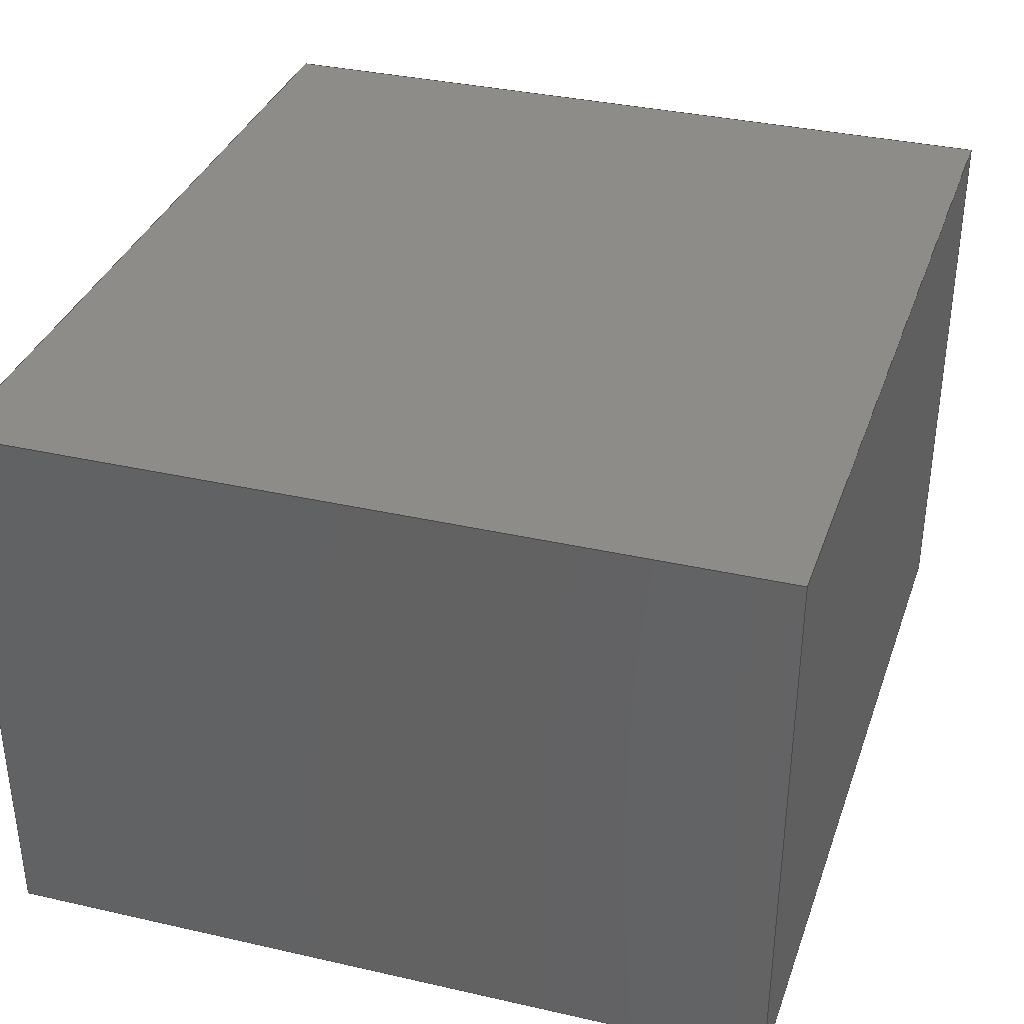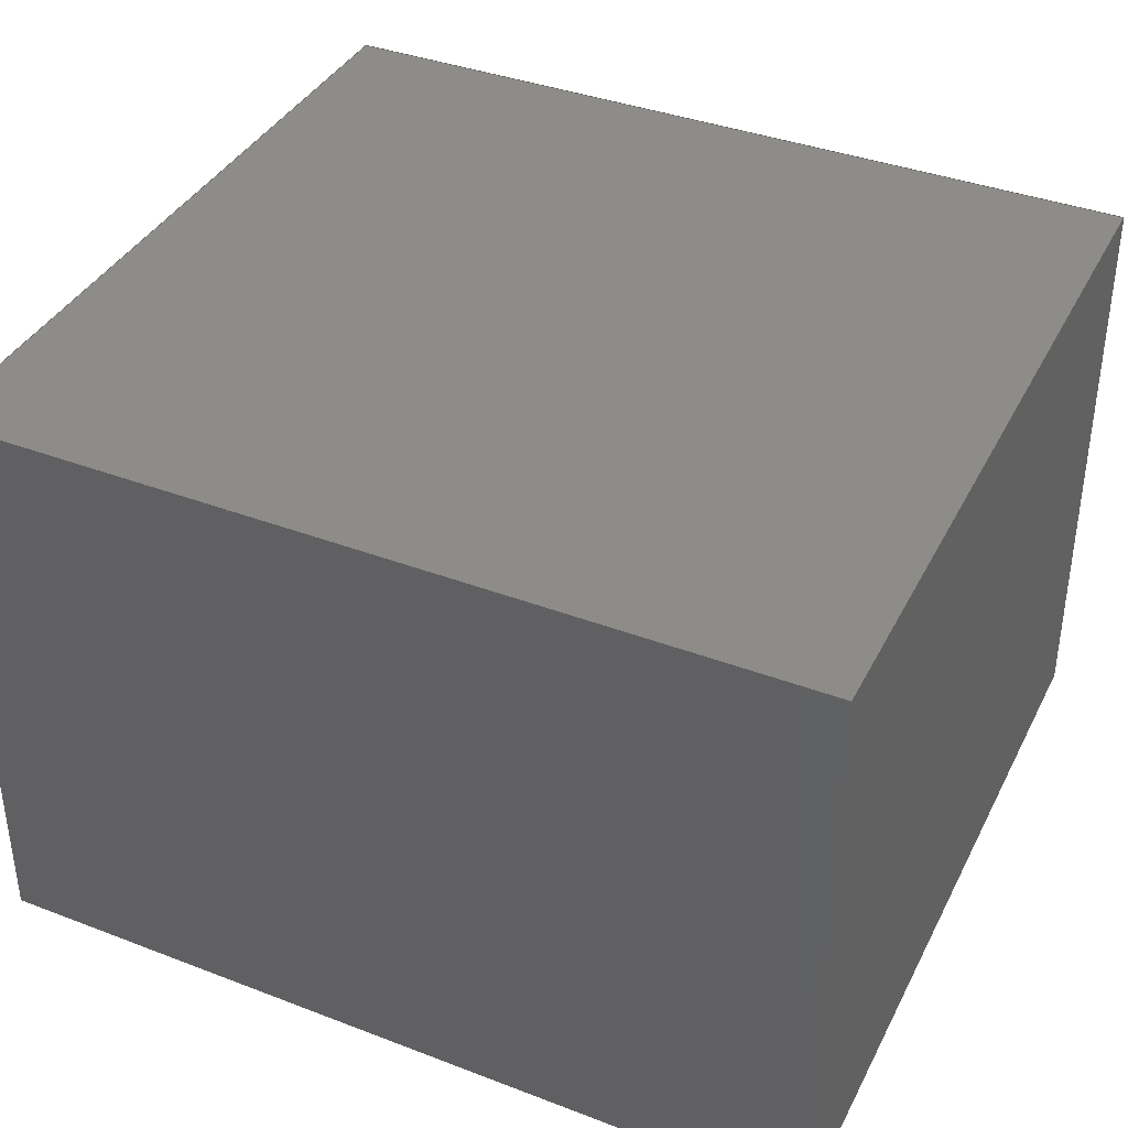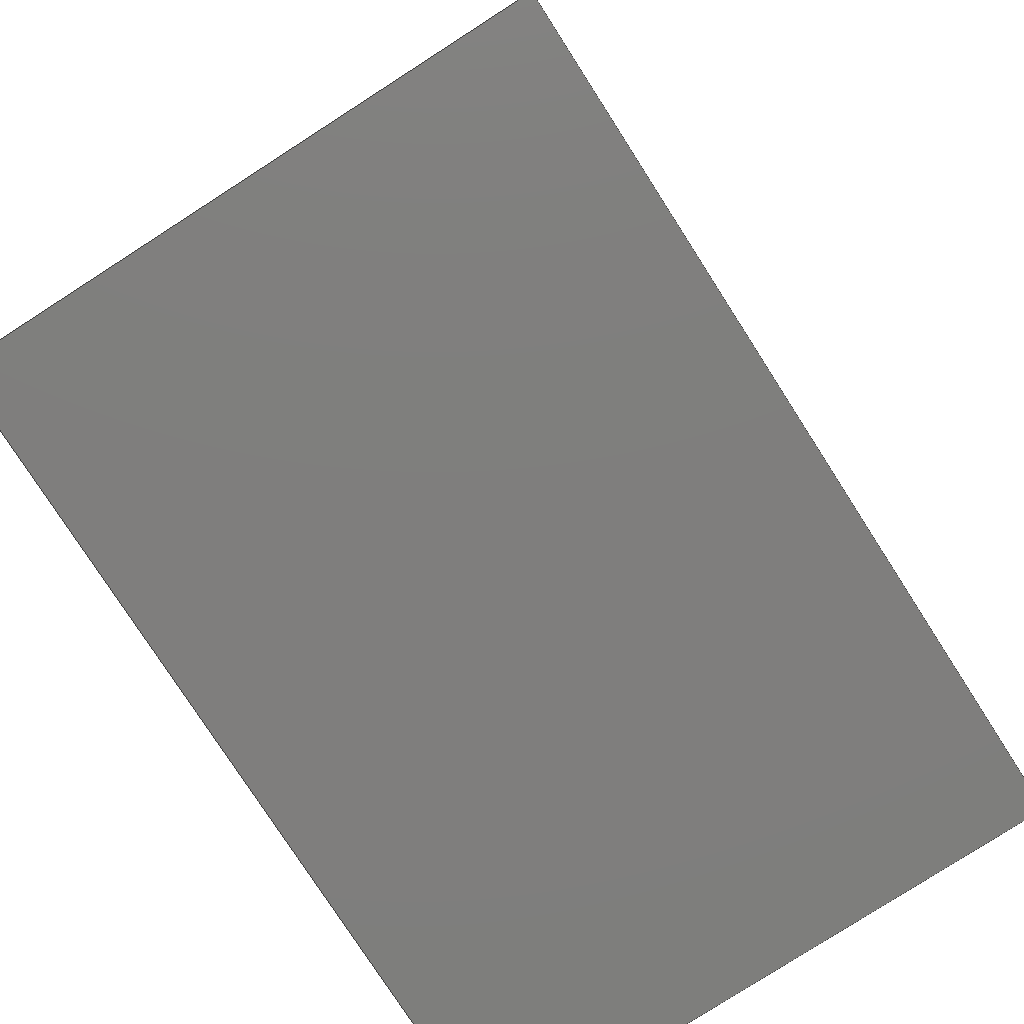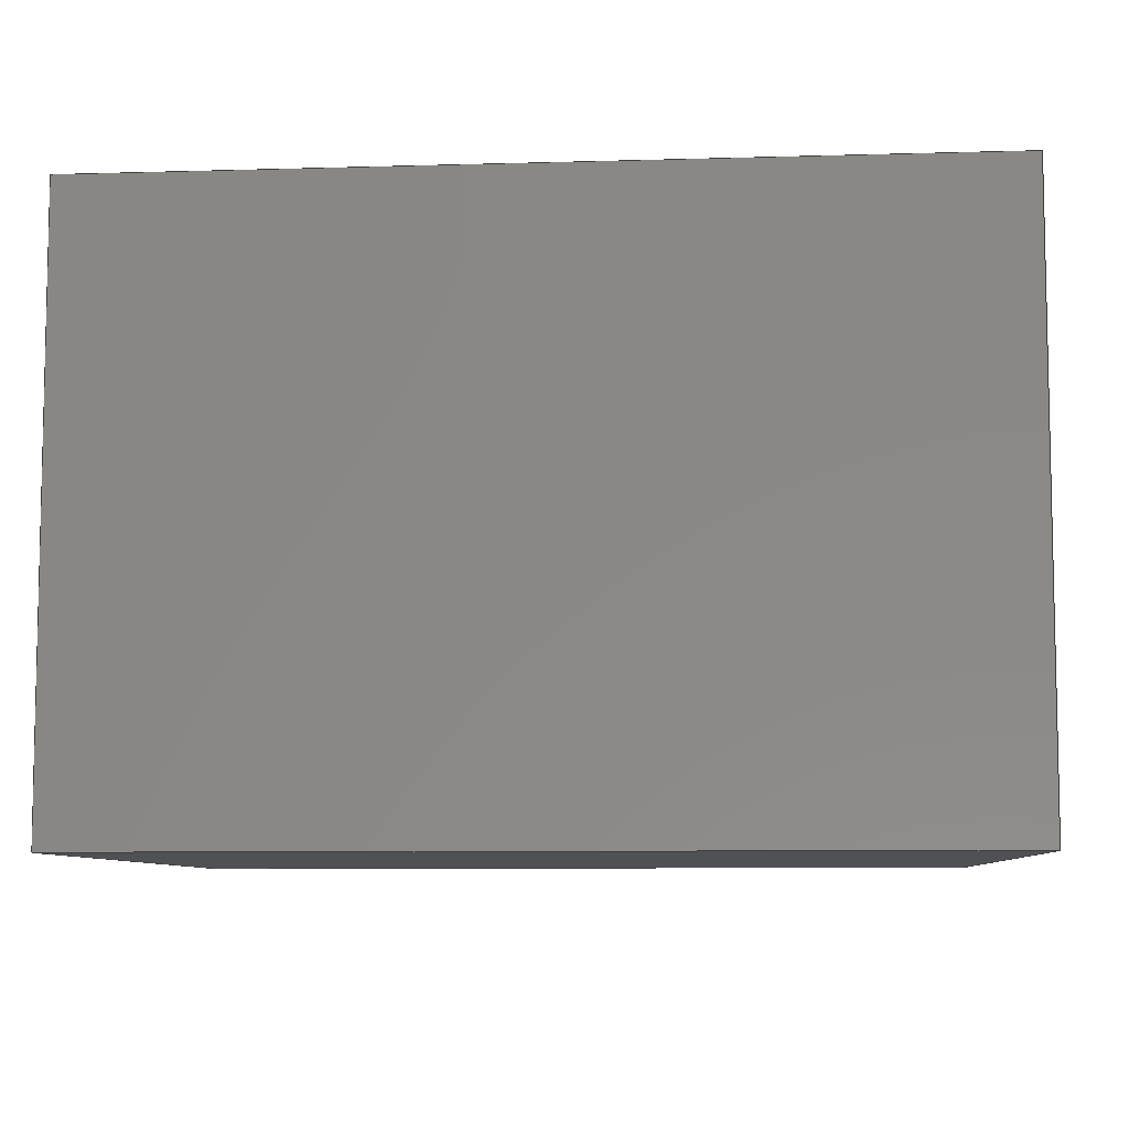
<metadata>
{"format":"step","ext":"stp","renderer":"f3d","projection":"perspective","resolution":1024,"background":"white","views":[{"elev":35.5,"azim":106.7,"up":"+Y"},{"elev":37.6,"azim":24.5,"up":"+Y"},{"elev":-79.7,"azim":-57.3,"up":"+Z"},{"elev":-7.7,"azim":-176.8,"up":"+Y"}]}
</metadata>
<code>
ISO-10303-21;
DATA;
#1=DESIGN_CONTEXT('3D Mechanical Parts',#74,'design');
#2=PRODUCT_DEFINITION('A','First version',#44,#1);
#3=DATE_TIME_ROLE('classification_date');
#4=DATE_TIME_ROLE('creation_date');
#5=CC_DESIGN_DATE_AND_TIME_ASSIGNMENT(#29,#3,(#8));
#6=CC_DESIGN_DATE_AND_TIME_ASSIGNMENT(#31,#4,(#2));
#7=SECURITY_CLASSIFICATION_LEVEL('unclassified');
#8=SECURITY_CLASSIFICATION('A','Security for version',#7);
#9=CC_DESIGN_SECURITY_CLASSIFICATION(#8,(#44));
#10=APPROVAL_ROLE('Version approval');
#11=APPROVAL_ROLE('Version Security approval');
#12=APPROVAL_ROLE('Definition approval');
#13=APPROVAL_PERSON_ORGANIZATION(#62,#38,#10);
#14=APPROVAL_PERSON_ORGANIZATION(#63,#39,#11);
#15=APPROVAL_PERSON_ORGANIZATION(#66,#40,#12);
#16=COORDINATED_UNIVERSAL_TIME_OFFSET(5,0,.BEHIND.);
#17=LOCAL_TIME(0,0,0,#16);
#18=LOCAL_TIME(0,0,0,#16);
#19=LOCAL_TIME(0,0,0,#16);
#20=LOCAL_TIME(0,0,0,#16);
#21=LOCAL_TIME(0,0,0,#16);
#22=CALENDAR_DATE(1999,1,1);
#23=CALENDAR_DATE(1999,1,1);
#24=CALENDAR_DATE(1999,1,1);
#25=CALENDAR_DATE(1999,1,1);
#26=CALENDAR_DATE(1999,1,1);
#27=DATE_AND_TIME(#22,#17);
#28=DATE_AND_TIME(#23,#18);
#29=DATE_AND_TIME(#24,#19);
#30=DATE_AND_TIME(#25,#20);
#31=DATE_AND_TIME(#26,#21);
#32=APPROVAL_DATE_TIME(#27,#38);
#33=APPROVAL_DATE_TIME(#28,#39);
#34=APPROVAL_DATE_TIME(#30,#40);
#35=APPROVAL_STATUS('not_yet_approved');
#36=APPROVAL_STATUS('not_yet_approved');
#37=APPROVAL_STATUS('not_yet_approved');
#38=APPROVAL(#35,'Version approval');
#39=APPROVAL(#36,'Version Security approval');
#40=APPROVAL(#37,'Definition approval');
#41=CC_DESIGN_APPROVAL(#38,(#44));
#42=CC_DESIGN_APPROVAL(#39,(#8));
#43=CC_DESIGN_APPROVAL(#40,(#2));
#44=PRODUCT_DEFINITION_FORMATION_WITH_SPECIFIED_SOURCE('A',
'First version',#76,.MADE.);
#45=PERSON_AND_ORGANIZATION_ROLE('design_owner');
#46=PERSON_AND_ORGANIZATION_ROLE('creator');
#47=PERSON_AND_ORGANIZATION_ROLE('design_supplier');
#48=PERSON_AND_ORGANIZATION_ROLE('classification_officer');
#49=PERSON_AND_ORGANIZATION_ROLE('creator');
#50=ORGANIZATION('STI','lab','lab');
#51=ORGANIZATION('STI','unknown','unknown');
#52=ORGANIZATION('STI','unknown','unknown');
#53=ORGANIZATION('STI','unknown','unknown');
#54=ORGANIZATION('STI','unknown','unknown');
#55=ORGANIZATION('STI','unknown','unknown');
#56=ORGANIZATION('STI','unknown','unknown');
#57=PERSON('1','Box','vc60',$,$,$);
#58=PERSON('2','last','first',$,$,$);
#59=PERSON('3','President','Mr.',$,$,$);
#60=PERSON_AND_ORGANIZATION(#57,#50);
#61=PERSON_AND_ORGANIZATION(#58,#51);
#62=PERSON_AND_ORGANIZATION(#59,#52);
#63=PERSON_AND_ORGANIZATION(#59,#53);
#64=PERSON_AND_ORGANIZATION(#59,#54);
#65=PERSON_AND_ORGANIZATION(#58,#55);
#66=PERSON_AND_ORGANIZATION(#59,#56);
#67=CC_DESIGN_PERSON_AND_ORGANIZATION_ASSIGNMENT(#60,#45,(#76));
#68=CC_DESIGN_PERSON_AND_ORGANIZATION_ASSIGNMENT(#61,#46,(#44));
#69=CC_DESIGN_PERSON_AND_ORGANIZATION_ASSIGNMENT(#61,#47,(#44));
#70=CC_DESIGN_PERSON_AND_ORGANIZATION_ASSIGNMENT(#64,#48,(#8));
#71=CC_DESIGN_PERSON_AND_ORGANIZATION_ASSIGNMENT(#65,#49,(#2));
#72=PRODUCT_RELATED_PRODUCT_CATEGORY('detail','detail',(#76));
#73=APPLICATION_PROTOCOL_DEFINITION('International Standard',
'config_control_design',1994,#74);
#74=APPLICATION_CONTEXT(
'configuration controlled 3d designs of mechanical parts and assemblies
');
#75=MECHANICAL_CONTEXT('3D Mechanical Parts',#74,'mechanical');
#76=PRODUCT('1','Rhino Product','Rhino converted to STEP',(#75));
#77=PRODUCT_DEFINITION_SHAPE('A','First version',#2);
#78=SHAPE_DEFINITION_REPRESENTATION(#77,#91);
#79=MANIFOLD_SOLID_BREP('c_airHandlingRoom_brep\X\01',#92);
#80=(
LENGTH_UNIT()
NAMED_UNIT(*)
SI_UNIT($,.METRE.)
);
#81=LENGTH_MEASURE_WITH_UNIT(LENGTH_MEASURE(0.3048),#80);
#82=(
CONVERSION_BASED_UNIT('FEET',#81)
LENGTH_UNIT()
NAMED_UNIT(#85)
);
#83=(
NAMED_UNIT(*)
PLANE_ANGLE_UNIT()
SI_UNIT($,.RADIAN.)
);
#84=DIMENSIONAL_EXPONENTS(0,0,0,0,0,0,0);
#85=DIMENSIONAL_EXPONENTS(1,0,0,0,0,0,0);
#86=PLANE_ANGLE_MEASURE_WITH_UNIT(PLANE_ANGLE_MEASURE(0.01745),#83);
#87=(
CONVERSION_BASED_UNIT('DEGREES',#86)
NAMED_UNIT(#84)
PLANE_ANGLE_UNIT()
);
#88=(
NAMED_UNIT(*)
SI_UNIT($,.STERADIAN.)
SOLID_ANGLE_UNIT()
);
#89=UNCERTAINTY_MEASURE_WITH_UNIT(LENGTH_MEASURE(0.0001),#82,
'DISTANCE_ACCURACY_VALUE',
'Maximum model space distance between geometric entities at asserted co
nnectivities');
#90=(
GEOMETRIC_REPRESENTATION_CONTEXT(3)
GLOBAL_UNCERTAINTY_ASSIGNED_CONTEXT((#89))
GLOBAL_UNIT_ASSIGNED_CONTEXT((#88,#87,#82))
REPRESENTATION_CONTEXT('ID1','3D')
);
#91=ADVANCED_BREP_SHAPE_REPRESENTATION('brep_rep',(#79),#90);
#92=CLOSED_SHELL('',(#93,#94,#95,#96,#97,#98));
#93=ADVANCED_FACE('',(#99),#155,.T.);
#94=ADVANCED_FACE('',(#100),#156,.T.);
#95=ADVANCED_FACE('',(#101),#157,.T.);
#96=ADVANCED_FACE('',(#102),#158,.T.);
#97=ADVANCED_FACE('',(#103),#159,.T.);
#98=ADVANCED_FACE('',(#104),#160,.T.);
#99=FACE_OUTER_BOUND('',#105,.T.);
#100=FACE_OUTER_BOUND('',#106,.T.);
#101=FACE_OUTER_BOUND('',#107,.T.);
#102=FACE_OUTER_BOUND('',#108,.T.);
#103=FACE_OUTER_BOUND('',#109,.T.);
#104=FACE_OUTER_BOUND('',#110,.T.);
#105=EDGE_LOOP('',(#111,#112,#113,#114));
#106=EDGE_LOOP('',(#115,#116,#117,#118));
#107=EDGE_LOOP('',(#119,#120,#121,#122));
#108=EDGE_LOOP('',(#123,#124,#125,#126));
#109=EDGE_LOOP('',(#127,#128,#129,#130));
#110=EDGE_LOOP('',(#131,#132,#133,#134));
#111=ORIENTED_EDGE('',*,*,#136,.F.);
#112=ORIENTED_EDGE('',*,*,#137,.F.);
#113=ORIENTED_EDGE('',*,*,#138,.F.);
#114=ORIENTED_EDGE('',*,*,#135,.F.);
#115=ORIENTED_EDGE('',*,*,#135,.T.);
#116=ORIENTED_EDGE('',*,*,#145,.T.);
#117=ORIENTED_EDGE('',*,*,#140,.T.);
#118=ORIENTED_EDGE('',*,*,#139,.T.);
#119=ORIENTED_EDGE('',*,*,#142,.F.);
#120=ORIENTED_EDGE('',*,*,#141,.F.);
#121=ORIENTED_EDGE('',*,*,#146,.F.);
#122=ORIENTED_EDGE('',*,*,#137,.T.);
#123=ORIENTED_EDGE('',*,*,#138,.T.);
#124=ORIENTED_EDGE('',*,*,#146,.T.);
#125=ORIENTED_EDGE('',*,*,#143,.T.);
#126=ORIENTED_EDGE('',*,*,#145,.F.);
#127=ORIENTED_EDGE('',*,*,#143,.F.);
#128=ORIENTED_EDGE('',*,*,#141,.T.);
#129=ORIENTED_EDGE('',*,*,#144,.F.);
#130=ORIENTED_EDGE('',*,*,#140,.F.);
#131=ORIENTED_EDGE('',*,*,#136,.T.);
#132=ORIENTED_EDGE('',*,*,#139,.F.);
#133=ORIENTED_EDGE('',*,*,#144,.T.);
#134=ORIENTED_EDGE('',*,*,#142,.T.);
#135=EDGE_CURVE('',#147,#150,#237,.T.);
#136=EDGE_CURVE('',#148,#147,#238,.T.);
#137=EDGE_CURVE('',#149,#148,#239,.T.);
#138=EDGE_CURVE('',#150,#149,#240,.T.);
#139=EDGE_CURVE('',#151,#147,#241,.T.);
#140=EDGE_CURVE('',#152,#151,#242,.T.);
#141=EDGE_CURVE('',#153,#154,#243,.T.);
#142=EDGE_CURVE('',#154,#148,#244,.T.);
#143=EDGE_CURVE('',#153,#152,#245,.T.);
#144=EDGE_CURVE('',#151,#154,#246,.T.);
#145=EDGE_CURVE('',#150,#152,#247,.T.);
#146=EDGE_CURVE('',#149,#153,#248,.T.);
#147=VERTEX_POINT('',#229);
#148=VERTEX_POINT('',#230);
#149=VERTEX_POINT('',#231);
#150=VERTEX_POINT('',#232);
#151=VERTEX_POINT('',#233);
#152=VERTEX_POINT('',#234);
#153=VERTEX_POINT('',#235);
#154=VERTEX_POINT('',#236);
#155=B_SPLINE_SURFACE_WITH_KNOTS('',1,1,((#205,#206),(#207,#208)),.UNSPECIFIED.,
.F.,.F.,.F.,(2,2),(2,2),(-7.5,0.2257),(0,8),
.UNSPECIFIED.);
#156=B_SPLINE_SURFACE_WITH_KNOTS('',1,1,((#209,#210),(#211,#212)),.UNSPECIFIED.,
.F.,.F.,.F.,(2,2),(2,2),(-8.5,-3),(-7.5,-4.119e-06),
.UNSPECIFIED.);
#157=B_SPLINE_SURFACE_WITH_KNOTS('',1,1,((#213,#214),(#215,#216)),.UNSPECIFIED.,
.F.,.F.,.F.,(2,2),(2,2),(-7.5,2.841e-06),(0,5.5),
.UNSPECIFIED.);
#158=B_SPLINE_SURFACE_WITH_KNOTS('',1,1,((#217,#218),(#219,#220)),.UNSPECIFIED.,
.F.,.F.,.F.,(2,2),(2,2),(-22.01,-14.01),(-4,
1.5),.UNSPECIFIED.);
#159=B_SPLINE_SURFACE_WITH_KNOTS('',1,1,((#221,#222),(#223,#224)),.UNSPECIFIED.,
.F.,.F.,.F.,(2,2),(2,2),(-0.7923,6.933),(20.08,
28.08),.UNSPECIFIED.);
#160=B_SPLINE_SURFACE_WITH_KNOTS('',1,1,((#225,#226),(#227,#228)),.UNSPECIFIED.,
.F.,.F.,.F.,(2,2),(2,2),(20.01,28.01),(2.288e-08,
5.5),.UNSPECIFIED.);
#161=CARTESIAN_POINT('',(72,-3,21.36));
#162=CARTESIAN_POINT('',(72,-3,18.86));
#163=CARTESIAN_POINT('',(72,-3,16.36));
#164=CARTESIAN_POINT('',(72,-3,13.86));
#165=CARTESIAN_POINT('',(80,-3,21.59));
#166=CARTESIAN_POINT('',(77.33,-3,21.52));
#167=CARTESIAN_POINT('',(74.67,-3,21.44));
#168=CARTESIAN_POINT('',(72,-3,21.36));
#169=CARTESIAN_POINT('',(80,-3,14.09));
#170=CARTESIAN_POINT('',(80,-3,16.59));
#171=CARTESIAN_POINT('',(80,-3,19.09));
#172=CARTESIAN_POINT('',(80,-3,21.59));
#173=CARTESIAN_POINT('',(72,-3,13.86));
#174=CARTESIAN_POINT('',(74.67,-3,13.94));
#175=CARTESIAN_POINT('',(77.33,-3,14.02));
#176=CARTESIAN_POINT('',(80,-3,14.09));
#177=CARTESIAN_POINT('',(72,-8.5,21.36));
#178=CARTESIAN_POINT('',(72,-6.667,21.36));
#179=CARTESIAN_POINT('',(72,-4.833,21.36));
#180=CARTESIAN_POINT('',(72,-3,21.36));
#181=CARTESIAN_POINT('',(72,-8.5,13.86));
#182=CARTESIAN_POINT('',(72,-8.5,16.36));
#183=CARTESIAN_POINT('',(72,-8.5,18.86));
#184=CARTESIAN_POINT('',(72,-8.5,21.36));
#185=CARTESIAN_POINT('',(80,-8.5,14.09));
#186=CARTESIAN_POINT('',(80,-8.5,16.59));
#187=CARTESIAN_POINT('',(80,-8.5,19.09));
#188=CARTESIAN_POINT('',(80,-8.5,21.59));
#189=CARTESIAN_POINT('',(80,-8.5,21.59));
#190=CARTESIAN_POINT('',(80,-6.667,21.59));
#191=CARTESIAN_POINT('',(80,-4.833,21.59));
#192=CARTESIAN_POINT('',(80,-3,21.59));
#193=CARTESIAN_POINT('',(80,-8.5,14.09));
#194=CARTESIAN_POINT('',(72,-8.5,13.86));
#195=CARTESIAN_POINT('',(72,-8.5,21.36));
#196=CARTESIAN_POINT('',(80,-8.5,21.59));
#197=CARTESIAN_POINT('',(72,-3,13.86));
#198=CARTESIAN_POINT('',(72,-4.833,13.86));
#199=CARTESIAN_POINT('',(72,-6.667,13.86));
#200=CARTESIAN_POINT('',(72,-8.5,13.86));
#201=CARTESIAN_POINT('',(80,-3,14.09));
#202=CARTESIAN_POINT('',(80,-4.833,14.09));
#203=CARTESIAN_POINT('',(80,-6.667,14.09));
#204=CARTESIAN_POINT('',(80,-8.5,14.09));
#205=CARTESIAN_POINT('',(72,-3,13.86));
#206=CARTESIAN_POINT('',(80,-3,13.86));
#207=CARTESIAN_POINT('',(72,-3,21.59));
#208=CARTESIAN_POINT('',(80,-3,21.59));
#209=CARTESIAN_POINT('',(72,-8.5,21.36));
#210=CARTESIAN_POINT('',(72,-8.5,13.86));
#211=CARTESIAN_POINT('',(72,-3,21.36));
#212=CARTESIAN_POINT('',(72,-3,13.86));
#213=CARTESIAN_POINT('',(80,-8.5,21.59));
#214=CARTESIAN_POINT('',(80,-3,21.59));
#215=CARTESIAN_POINT('',(80,-8.5,14.09));
#216=CARTESIAN_POINT('',(80,-3,14.09));
#217=CARTESIAN_POINT('',(72,-3,13.86));
#218=CARTESIAN_POINT('',(72,-8.5,13.86));
#219=CARTESIAN_POINT('',(80,-3,14.09));
#220=CARTESIAN_POINT('',(80,-8.5,14.09));
#221=CARTESIAN_POINT('',(72,-8.5,21.59));
#222=CARTESIAN_POINT('',(80,-8.5,21.59));
#223=CARTESIAN_POINT('',(72,-8.5,13.86));
#224=CARTESIAN_POINT('',(80,-8.5,13.86));
#225=CARTESIAN_POINT('',(72,-8.5,21.36));
#226=CARTESIAN_POINT('',(72,-3,21.36));
#227=CARTESIAN_POINT('',(80,-8.5,21.59));
#228=CARTESIAN_POINT('',(80,-3,21.59));
#229=CARTESIAN_POINT('',(72,-3,21.36));
#230=CARTESIAN_POINT('',(80,-3,21.59));
#231=CARTESIAN_POINT('',(80,-3,14.09));
#232=CARTESIAN_POINT('',(72,-3,13.86));
#233=CARTESIAN_POINT('',(72,-8.5,21.36));
#234=CARTESIAN_POINT('',(72,-8.5,13.86));
#235=CARTESIAN_POINT('',(80,-8.5,14.09));
#236=CARTESIAN_POINT('',(80,-8.5,21.59));
#237=B_SPLINE_CURVE_WITH_KNOTS('',3,(#161,#162,#163,#164),.UNSPECIFIED.,
.F.,.F.,(4,4),(-7.5,-2.059e-06),.UNSPECIFIED.);
#238=B_SPLINE_CURVE_WITH_KNOTS('',3,(#165,#166,#167,#168),.UNSPECIFIED.,
.F.,.F.,(4,4),(15.5,23.51),.UNSPECIFIED.);
#239=B_SPLINE_CURVE_WITH_KNOTS('',3,(#169,#170,#171,#172),.UNSPECIFIED.,
.F.,.F.,(4,4),(8.003,15.5),.UNSPECIFIED.);
#240=B_SPLINE_CURVE_WITH_KNOTS('',3,(#173,#174,#175,#176),.UNSPECIFIED.,
.F.,.F.,(4,4),(-2.059e-06,8.003),.UNSPECIFIED.);
#241=B_SPLINE_CURVE_WITH_KNOTS('',3,(#177,#178,#179,#180),.UNSPECIFIED.,
.F.,.F.,(4,4),(7.5,13),.UNSPECIFIED.);
#242=B_SPLINE_CURVE_WITH_KNOTS('',3,(#181,#182,#183,#184),.UNSPECIFIED.,
.F.,.F.,(4,4),(-1.151e-08,7.5),.UNSPECIFIED.);
#243=B_SPLINE_CURVE_WITH_KNOTS('',3,(#185,#186,#187,#188),.UNSPECIFIED.,
.F.,.F.,(4,4),(0.8182,8.318),.UNSPECIFIED.);
#244=B_SPLINE_CURVE_WITH_KNOTS('',3,(#189,#190,#191,#192),.UNSPECIFIED.,
.F.,.F.,(4,4),(8.318,13.82),.UNSPECIFIED.);
#245=B_SPLINE_CURVE_WITH_KNOTS('',1,(#193,#194),.UNSPECIFIED.,.F.,.F.,(2,
2),(-1.414,6.589),.UNSPECIFIED.);
#246=B_SPLINE_CURVE_WITH_KNOTS('',1,(#195,#196),.UNSPECIFIED.,.F.,.F.,(2,
2),(20.09,28.09),.UNSPECIFIED.);
#247=B_SPLINE_CURVE_WITH_KNOTS('',3,(#197,#198,#199,#200),.UNSPECIFIED.,
.F.,.F.,(4,4),(-5.5,-1.151e-08),.UNSPECIFIED.);
#248=B_SPLINE_CURVE_WITH_KNOTS('',3,(#201,#202,#203,#204),.UNSPECIFIED.,
.F.,.F.,(4,4),(27.32,32.82),.UNSPECIFIED.);
ENDSEC;
END-ISO-10303-21;

</code>
